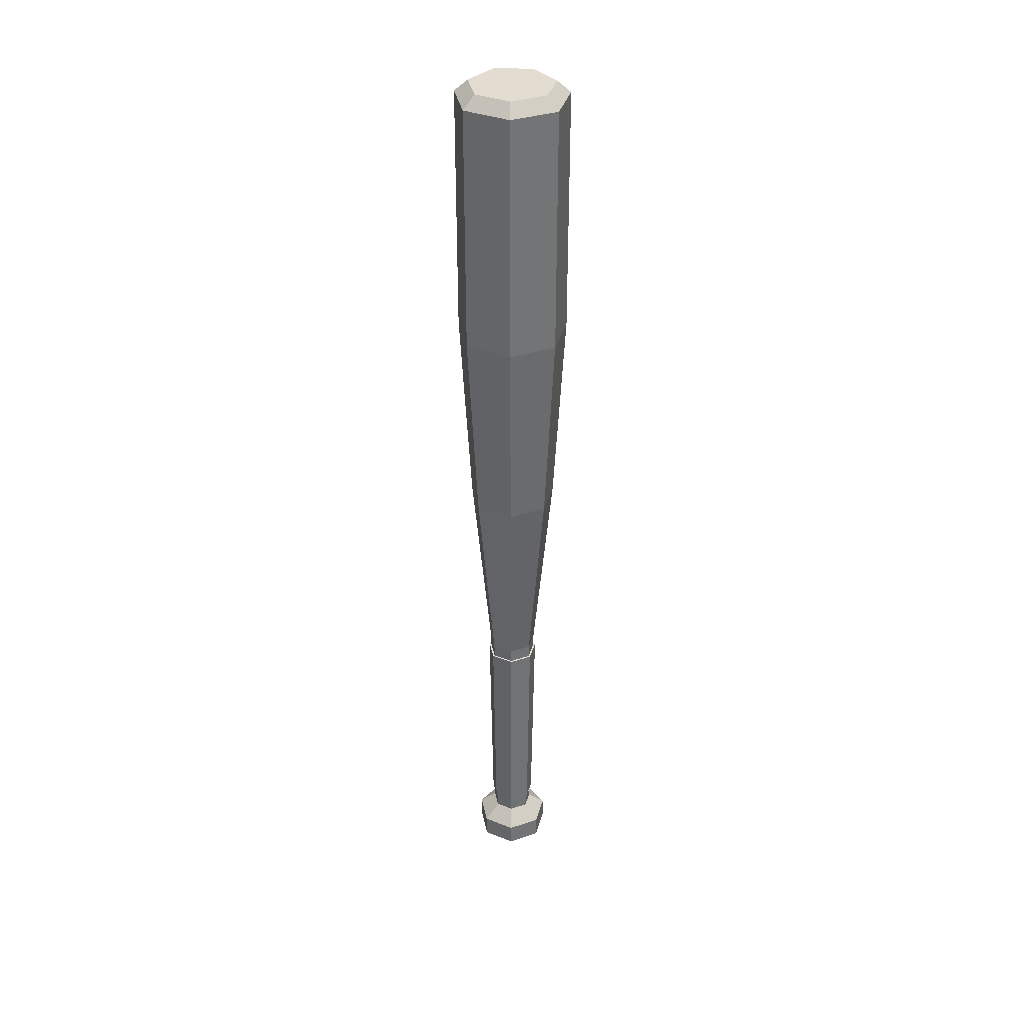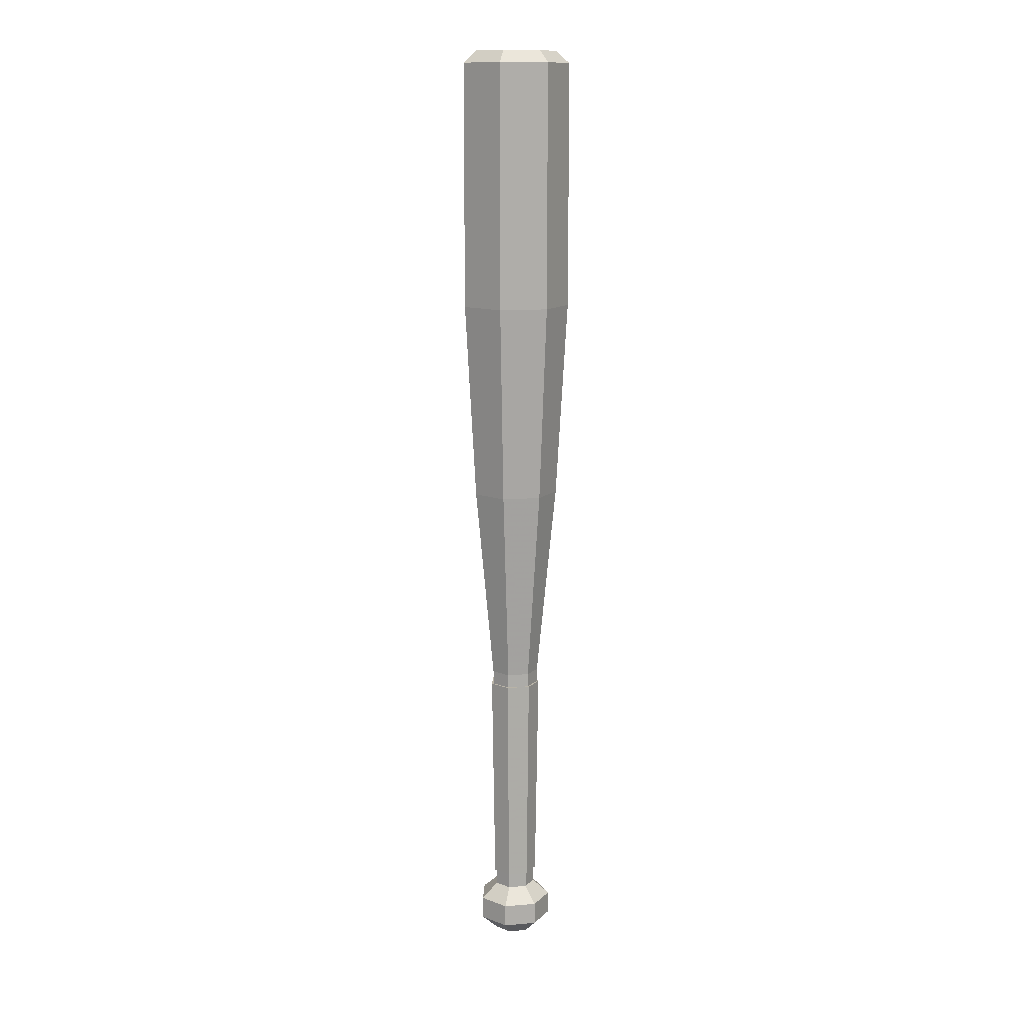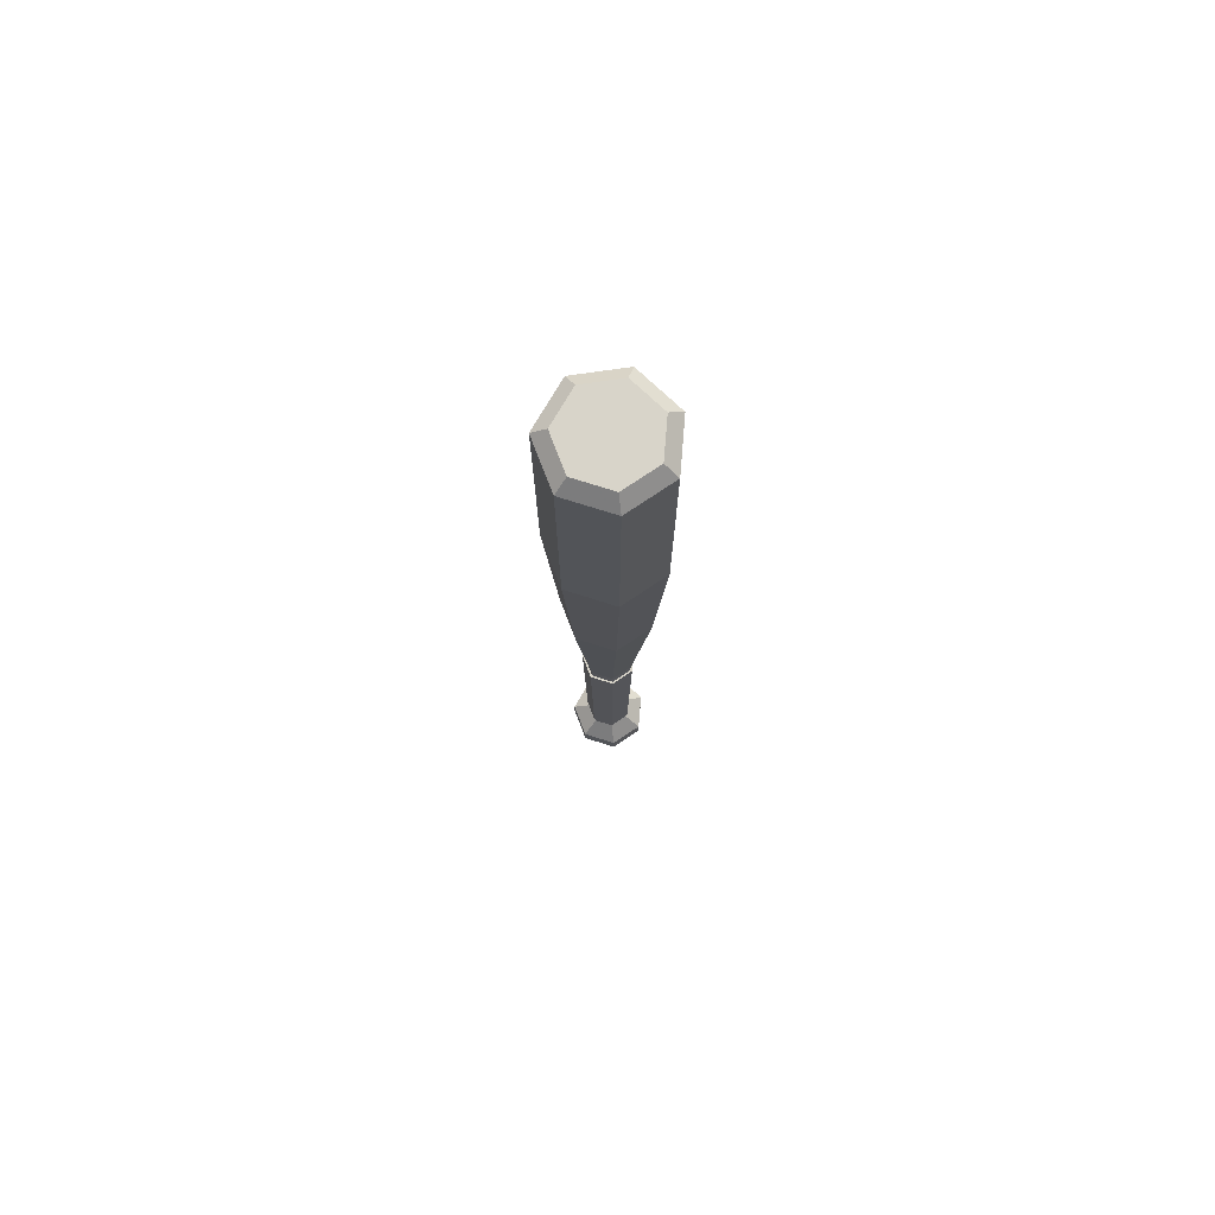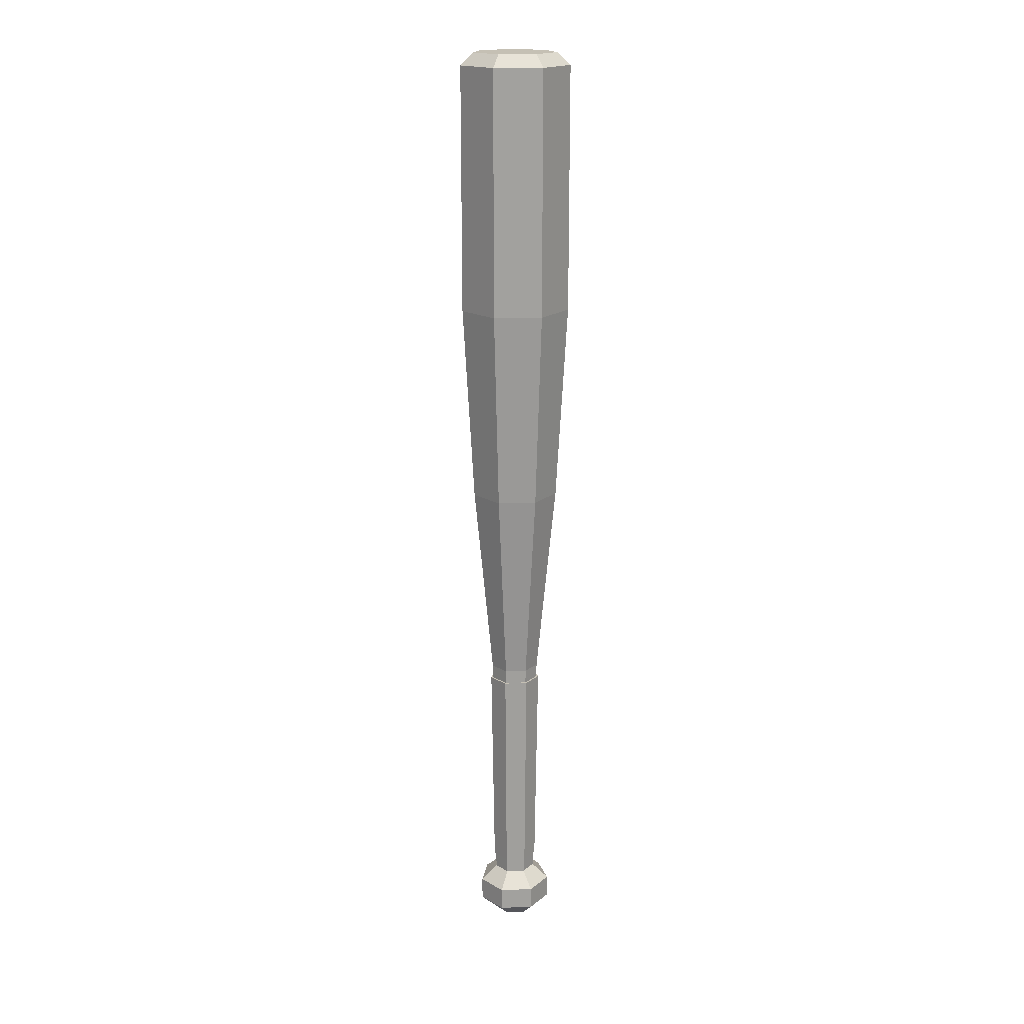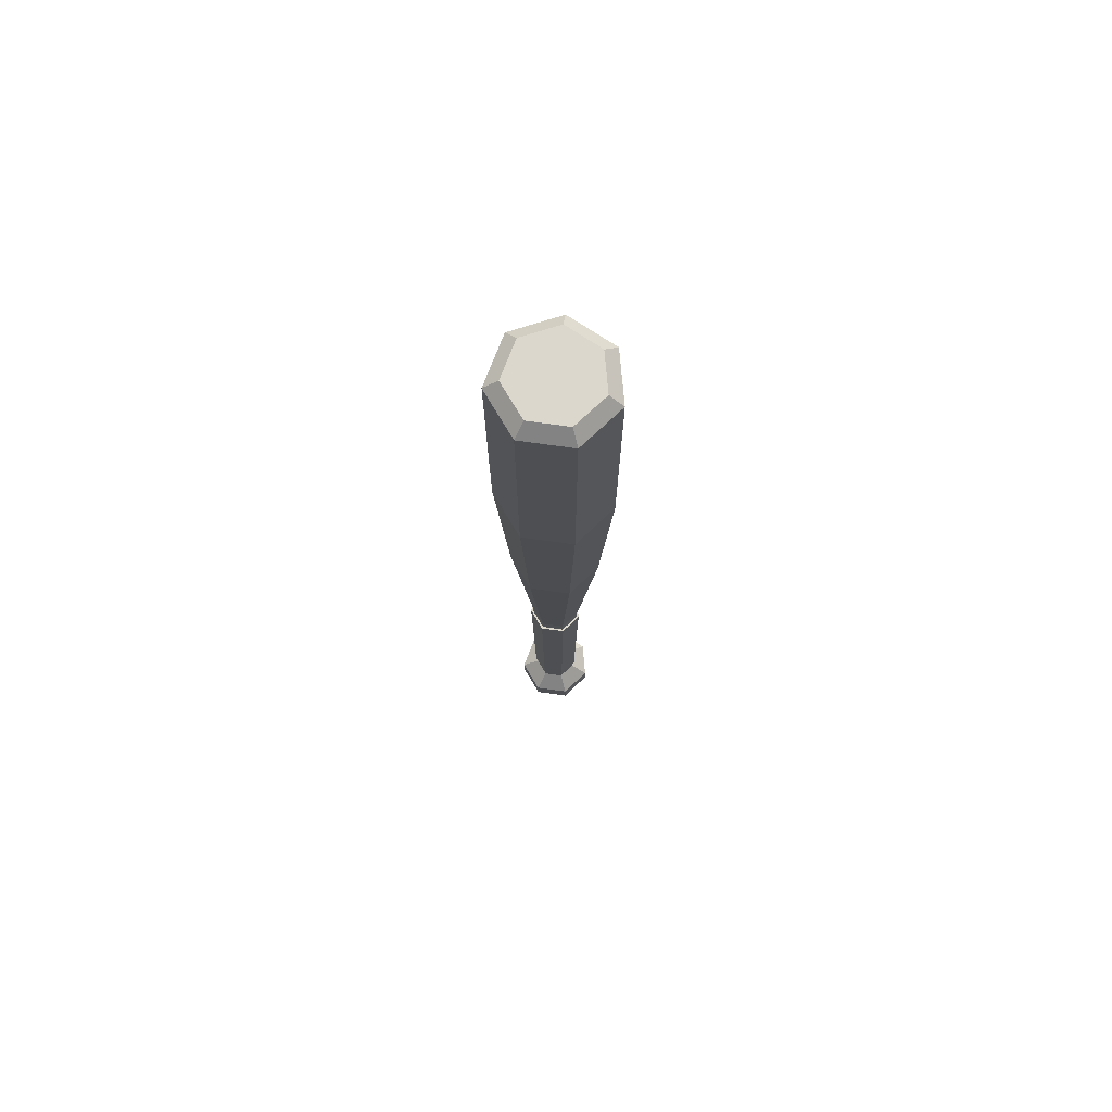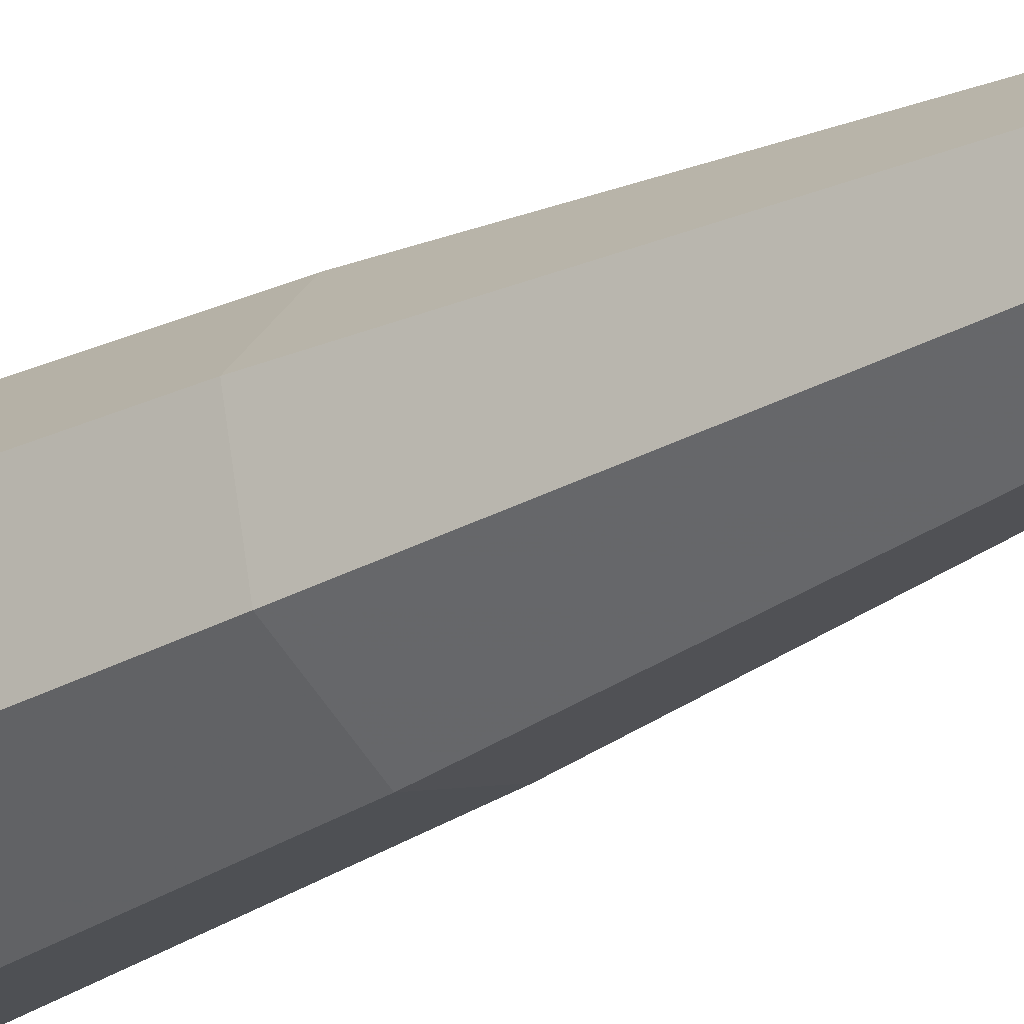
<metadata>
{"format":"obj","ext":"obj","renderer":"f3d","projection":"perspective","resolution":1024,"background":"white","views":[{"elev":35.3,"azim":-178.1,"up":"+Y"},{"elev":12.8,"azim":-113.5,"up":"+Y"},{"elev":75.4,"azim":-33.9,"up":"+Y"},{"elev":18.4,"azim":-106.7,"up":"+Y"},{"elev":73.4,"azim":8.0,"up":"+Y"},{"elev":-30.1,"azim":-51.9,"up":"+Z"}]}
</metadata>
<code>
o Cylinder
v -0.01609 0.2393 -0.01283
v -0.02006 0.2393 0.004579
v -0.008929 0.2393 0.01854
v 0.008929 0.2393 0.01854
v 0.02006 0.2393 0.004579
v 0.01609 0.2393 -0.01283
v 0 0.2393 -0.02058
v -0 -0.01223 -0.01766
v -0 0.000472 -0.03176
v 0.01381 -0.01223 -0.01101
v 0.02483 0.000472 -0.0198
v 0.01722 -0.01223 0.00393
v 0.03096 0.000472 0.007067
v 0.007662 -0.01223 0.01591
v 0.01378 0.000472 0.02861
v -0.007662 -0.01223 0.01591
v -0.01378 0.000472 0.02861
v -0.01722 -0.01223 0.00393
v -0.03096 0.000472 0.007067
v -0.01381 -0.01223 -0.01101
v -0.02483 0.000472 -0.0198
v -0 0.01953 -0.03176
v 0 0.03223 -0.01766
v 0.01381 0.03223 -0.01101
v 0.02483 0.01953 -0.0198
v 0.01722 0.03223 0.00393
v 0.03096 0.01953 0.007067
v 0.007662 0.03223 0.01591
v 0.01378 0.01953 0.02861
v -0.007662 0.03223 0.01591
v -0.01378 0.01953 0.02861
v -0.01722 0.03223 0.00393
v -0.03096 0.01953 0.007067
v -0.01381 0.03223 -0.01101
v -0.02483 0.01953 -0.0198
v -0.03624 0.5705 -0.0289
v 0 0.5705 -0.04635
v -0.02011 0.5705 0.04176
v -0.04519 0.5705 0.01031
v 0.04519 0.5705 0.01031
v 0.02011 0.5705 0.04176
v 0.03624 0.5705 -0.0289
v -0.03624 0.7739 -0.0289
v -0.02756 0.7839 -0.02198
v 0 0.7839 -0.03525
v 0 0.7739 -0.04635
v -0.02011 0.7739 0.04176
v -0.0153 0.7839 0.03176
v -0.03437 0.7839 0.007845
v -0.04519 0.7739 0.01031
v 0.04519 0.7739 0.01031
v 0.03437 0.7839 0.007845
v 0.0153 0.7839 0.03176
v 0.02011 0.7739 0.04176
v 0.02756 0.7839 -0.02198
v 0.03624 0.7739 -0.0289
v 0.03585 0.4049 0.008181
v 0.01595 0.4049 0.03313
v -0.02875 0.4049 -0.02292
v 0 0.4049 -0.03677
v 0.02875 0.4049 -0.02292
v -0.03585 0.4049 0.008181
v -0.01595 0.4049 0.03313
v -0.0199 0.2278 0.004543
v -0.008858 0.2278 0.0184
v 0.0199 0.2278 0.004543
v 0 0.2278 -0.02042
v -0.01596 0.2278 -0.01273
v 0.01596 0.2278 -0.01273
v 0.008858 0.2278 0.0184
v -0.0174 0.0457 0.003972
v 0 0.0457 -0.01785
v 0.01396 0.0457 -0.01113
v -0.01396 0.0457 -0.01113
v 0.007745 0.0457 0.01608
v 0.0174 0.0457 0.003972
v -0.007745 0.0457 0.01608
g Cylinder_Cylinder_Material.001
f 25 13 11
f 29 17 15
f 31 19 17
f 33 21 19
f 57 41 58
f 35 9 21
f 27 15 13
f 9 10 8
f 11 12 10
f 15 12 13
f 17 14 15
f 19 16 17
f 21 18 19
f 9 20 21
f 18 20 10
f 22 24 25
f 25 26 27
f 29 26 28
f 29 30 31
f 31 32 33
f 33 34 35
f 35 23 22
f 22 11 9
f 41 47 38
f 59 37 60
f 57 42 40
f 59 39 36
f 60 42 61
f 63 39 62
f 58 38 63
f 39 43 36
f 42 46 56
f 42 51 40
f 53 52 45
f 40 54 41
f 38 50 39
f 44 46 43
f 49 47 48
f 53 51 52
f 45 56 46
f 44 50 49
f 48 54 53
f 52 56 55
f 37 43 46
f 4 63 3
f 3 62 2
f 7 61 6
f 2 59 1
f 6 57 5
f 7 59 60
f 4 57 58
f 68 69 70
f 71 75 73
f 1 64 2
f 32 74 34
f 6 67 7
f 23 73 24
f 28 77 30
f 4 65 70
f 26 73 76
f 6 66 69
f 3 64 65
f 30 71 32
f 23 74 72
f 7 68 1
f 28 76 75
f 5 70 66
f 25 27 13
f 29 31 17
f 31 33 19
f 33 35 21
f 57 40 41
f 35 22 9
f 27 29 15
f 9 11 10
f 11 13 12
f 15 14 12
f 17 16 14
f 19 18 16
f 21 20 18
f 9 8 20
f 20 8 10
f 10 12 18
f 12 14 18
f 14 16 18
f 22 23 24
f 25 24 26
f 29 27 26
f 29 28 30
f 31 30 32
f 33 32 34
f 35 34 23
f 22 25 11
f 41 54 47
f 59 36 37
f 57 61 42
f 59 62 39
f 60 37 42
f 63 38 39
f 58 41 38
f 39 50 43
f 42 37 46
f 42 56 51
f 52 55 45
f 45 44 49
f 49 48 45
f 48 53 45
f 40 51 54
f 38 47 50
f 44 45 46
f 49 50 47
f 53 54 51
f 45 55 56
f 44 43 50
f 48 47 54
f 52 51 56
f 37 36 43
f 4 58 63
f 3 63 62
f 7 60 61
f 2 62 59
f 6 61 57
f 7 1 59
f 4 5 57
f 65 64 68
f 68 67 69
f 69 66 70
f 70 65 68
f 72 74 73
f 74 71 73
f 71 77 75
f 75 76 73
f 1 68 64
f 32 71 74
f 6 69 67
f 23 72 73
f 28 75 77
f 4 3 65
f 26 24 73
f 6 5 66
f 3 2 64
f 30 77 71
f 23 34 74
f 7 67 68
f 28 26 76
f 5 4 70
o Cylinder.001
v -0.01882 0.0457 0.004295
v -0.02152 0.2278 0.004912
v -0.01509 0.0457 -0.01203
v -0.01726 0.2278 -0.01376
v 0 0.0457 -0.0193
v 0 0.2278 -0.02208
v 0.01509 0.0457 -0.01203
v 0.01726 0.2278 -0.01376
v -0.009578 0.2278 0.01989
v -0.008374 0.0457 0.01739
v 0.008374 0.0457 0.01739
v 0.009578 0.2278 0.01989
v 0.01882 0.0457 0.004295
v 0.02152 0.2278 0.004912
g Cylinder.001_Cylinder.001_Material.002
f 79 80 78
f 85 82 83
f 87 89 86
f 90 85 91
f 78 86 79
f 82 81 83
f 88 91 89
f 89 85 81
f 88 87 80
f 79 81 80
f 85 84 82
f 87 88 89
f 90 84 85
f 78 87 86
f 82 80 81
f 88 90 91
f 79 86 81
f 86 89 81
f 89 91 85
f 85 83 81
f 87 78 80
f 80 82 84
f 84 90 80
f 90 88 80

</code>
